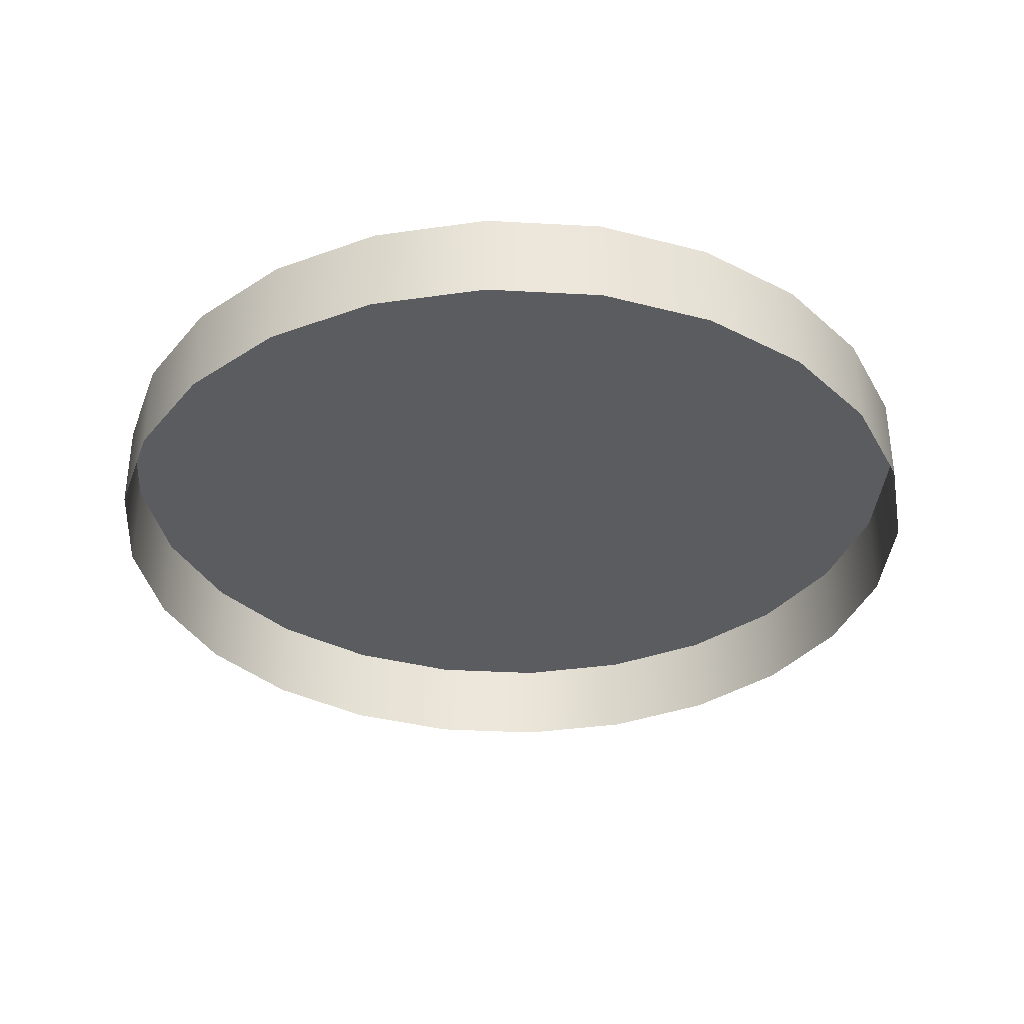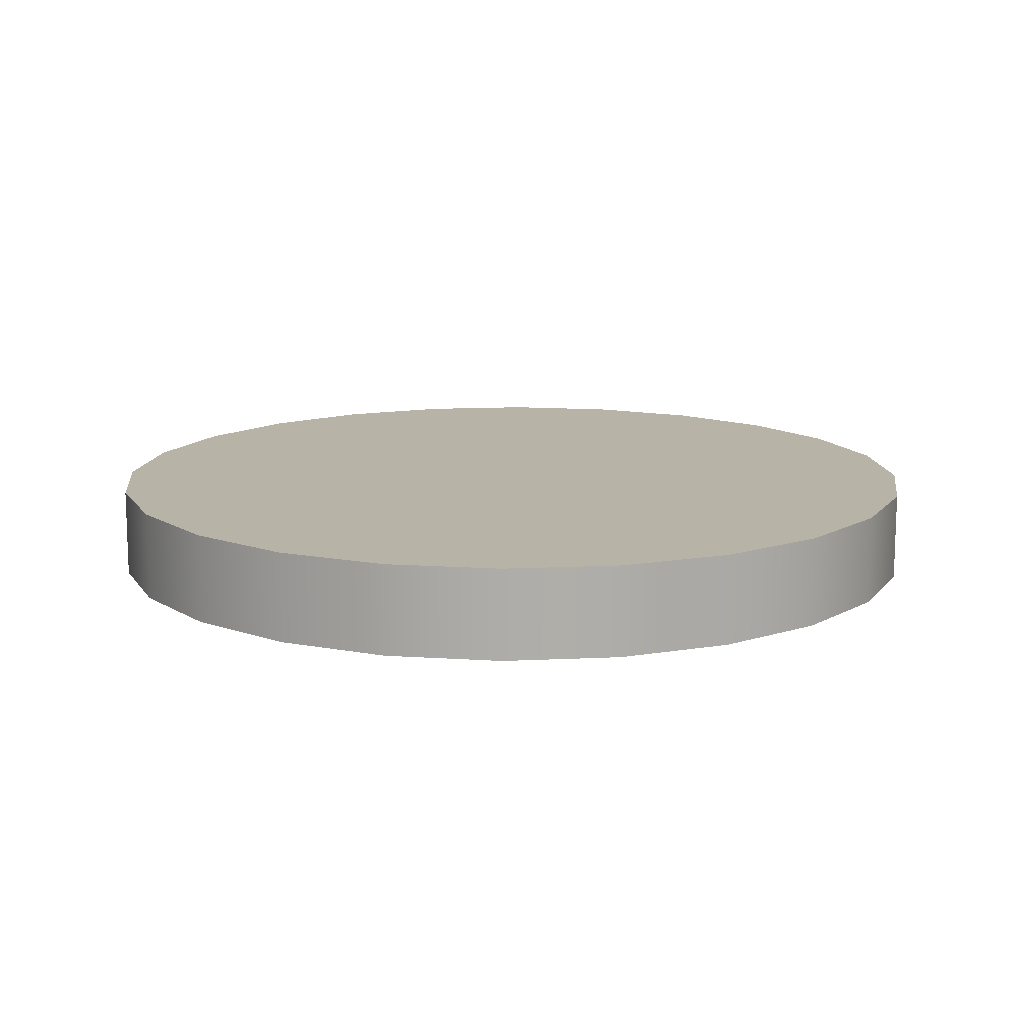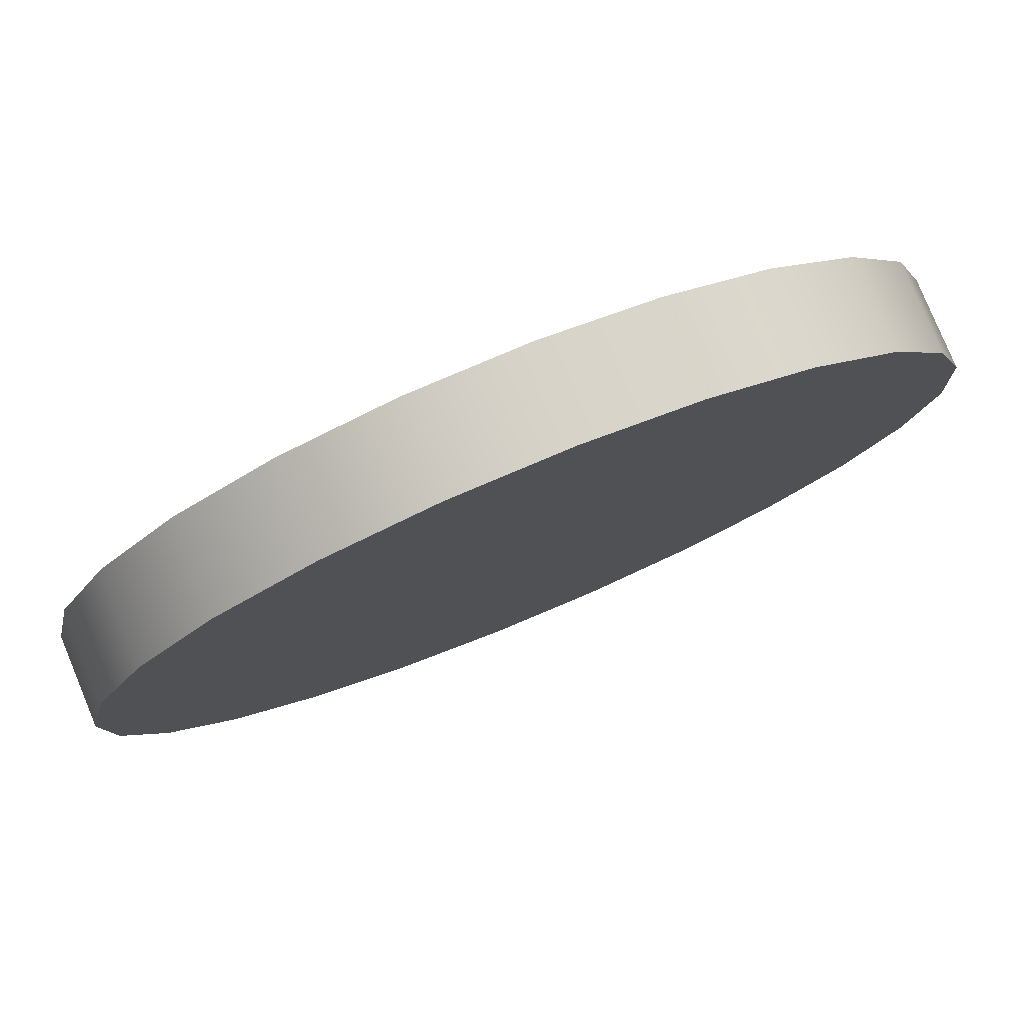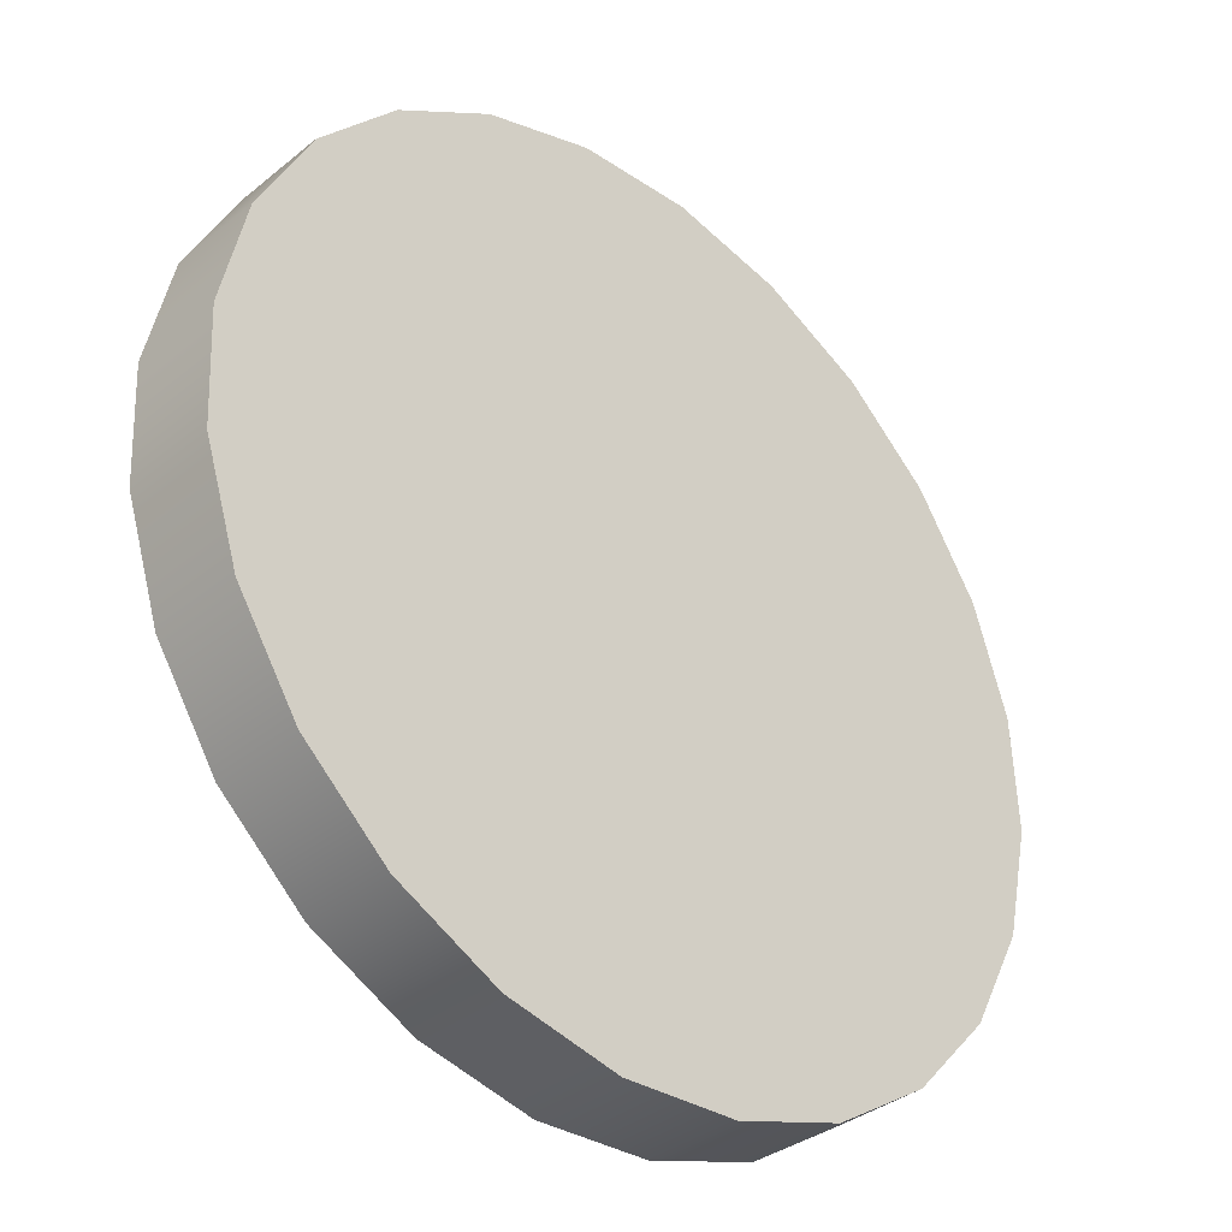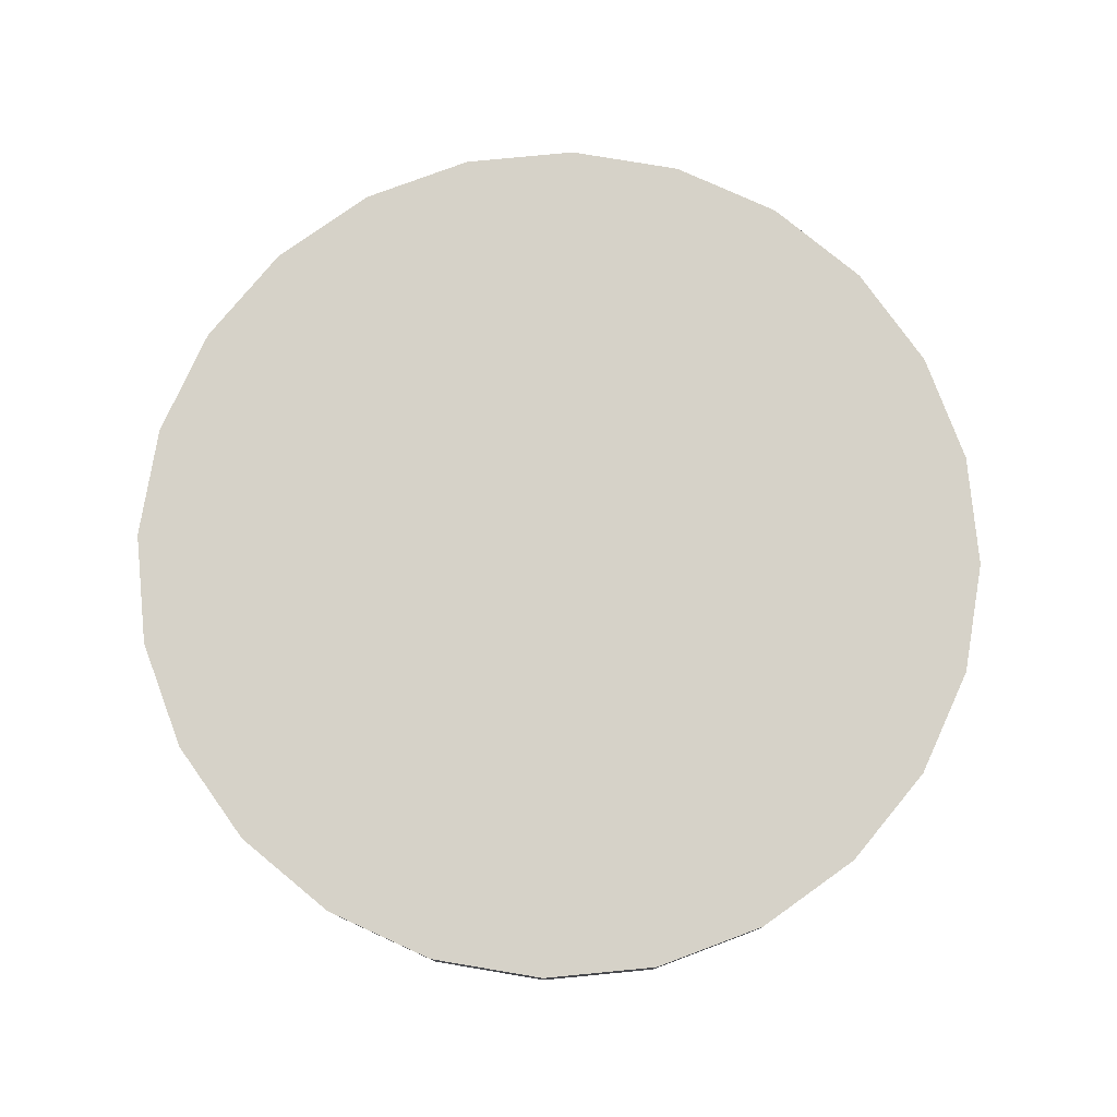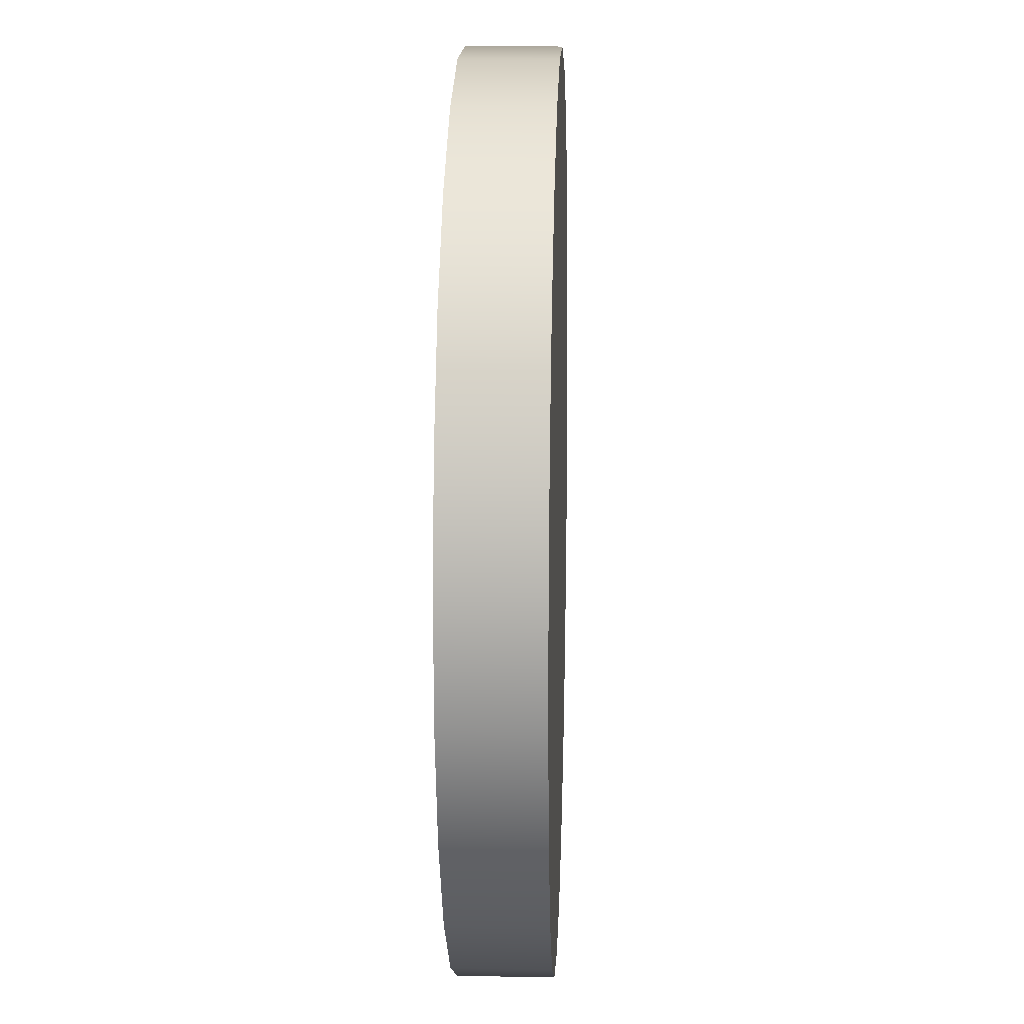
<metadata>
{"format":"obj","ext":"obj","renderer":"f3d","projection":"perspective","resolution":1024,"background":"white","views":[{"elev":-35.3,"azim":118.5,"up":"+Y"},{"elev":12.9,"azim":176.4,"up":"+Y"},{"elev":79.5,"azim":157.5,"up":"+Z"},{"elev":-35.7,"azim":136.7,"up":"+Z"},{"elev":78.3,"azim":87.2,"up":"+Y"},{"elev":13.4,"azim":92.2,"up":"+Z"}]}
</metadata>
<code>
v -0.1568 -0.07407 0.04484
v -0.3352 0.07402 0.09985
v -0.1698 -0.07407 0.01592
v -0.298 0.07402 0.1832
v -0.1697 -0.07402 0.01591
v -0.3352 0.07407 0.09983
v -0.1568 -0.07402 0.04482
v -0.2979 0.07407 0.1832
v -0.1748 -0.07407 -0.01536
v -0.1747 -0.07402 -0.01536
v -0.1369 -0.07408 0.06943
v -0.1368 -0.07402 0.0694
v -0.3497 0.07402 0.009678
v -0.3496 0.07407 0.009677
v -0.2404 0.07402 0.2541
v -0.2404 0.07408 0.2541
v -0.1715 -0.07407 -0.04687
v -0.1715 -0.07402 -0.04686
v -0.1112 -0.07408 0.08801
v -0.1112 -0.07402 0.08798
v -0.3402 0.07402 -0.08115
v -0.3402 0.07407 -0.08114
v -0.1664 0.07402 0.3076
v -0.1664 0.07408 0.3076
v -0.1602 -0.07407 -0.07647
v -0.1602 -0.07402 -0.07644
v -0.08162 -0.07408 0.09932
v -0.08161 -0.07402 0.09928
v -0.3076 0.07402 -0.1664
v -0.3076 0.07407 -0.1664
v -0.08115 0.07402 0.3402
v -0.08114 0.07408 0.3402
v -0.1416 -0.07407 -0.1021
v -0.1416 -0.07402 -0.1021
v -0.05011 -0.07408 0.1026
v -0.05011 -0.07402 0.1025
v -0.2541 0.07402 -0.2404
v -0.254 0.07407 -0.2404
v 0.00968 0.07402 0.3497
v 0.009679 0.07408 0.3496
v -0.117 -0.07407 -0.1221
v -0.117 -0.07402 -0.1221
v -0.01883 -0.07408 0.09758
v -0.01884 -0.07402 0.09755
v -0.1832 0.07402 -0.298
v -0.1832 0.07407 -0.2979
v 0.09985 0.07402 0.3352
v 0.09984 0.07408 0.3352
v -0.08811 -0.07407 -0.135
v -0.08809 -0.07402 -0.135
v 0.1832 0.07402 0.298
v 0.1832 0.07408 0.2979
v -0.09984 0.07402 -0.3352
v -0.09983 0.07407 -0.3352
v 0.01009 -0.07408 0.08465
v 0.01007 -0.07402 0.08462
v -0.009674 0.07402 -0.3497
v -0.009672 0.07408 -0.3496
v 0.2541 0.07402 0.2404
v 0.2541 0.07408 0.2404
v -0.05682 -0.07408 -0.14
v -0.05682 -0.07402 -0.14
v 0.03468 -0.07408 0.06468
v 0.03466 -0.07402 0.06466
v 0.08115 0.07402 -0.3402
v 0.08114 0.07408 -0.3402
v 0.3076 0.07402 0.1664
v 0.3076 0.07408 0.1664
v -0.02531 -0.07408 -0.1368
v -0.02532 -0.07402 -0.1367
v 0.05326 -0.07408 0.03902
v 0.05323 -0.07402 0.03901
v 0.1664 0.07402 -0.3076
v 0.1664 0.07408 -0.3076
v 0.3402 0.07402 0.08115
v 0.3402 0.07408 0.08114
v 0.004278 -0.07408 -0.1255
v 0.00426 -0.07402 -0.1254
v 0.06457 -0.07408 0.009432
v 0.06454 -0.07402 0.009424
v 0.2404 0.07402 -0.2541
v 0.2404 0.07408 -0.2541
v 0.3497 0.07402 -0.009676
v 0.3496 0.07408 -0.009675
v 0.02993 -0.07408 -0.1069
v 0.02991 -0.07402 -0.1068
v 0.06784 -0.07408 -0.02208
v 0.0678 -0.07402 -0.02208
v 0.298 0.07402 -0.1832
v 0.2979 0.07408 -0.1832
v 0.3352 0.07402 -0.09984
v 0.3352 0.07408 -0.09983
v 0.04991 -0.07408 -0.08228
v 0.04988 -0.07402 -0.08226
v 0.06283 -0.07408 -0.05336
v 0.0628 -0.07402 -0.05335
v -0.06131 -0.01797 -0.1554
v -0.1274 -0.01798 -0.1243
v -0.09643 -0.01796 -0.1442
v -0.0245 -0.01798 -0.1572
v -0.0964 -0.01794 -0.1442
v -0.1274 -0.01793 -0.1243
v -0.0613 -0.01793 -0.1554
v -0.0245 -0.01793 -0.1571
v -0.0964 0.01126 -0.1442
v -0.0613 0.01126 -0.1554
v -0.0245 0.01125 -0.1571
v -0.1523 -0.01798 -0.09709
v -0.1522 -0.01793 -0.09707
v -0.1274 0.01125 -0.1243
v 0.01149 0.01125 -0.1492
v 0.01151 -0.01798 -0.1493
v 0.01149 -0.01792 -0.1492
v -0.1522 0.01125 -0.09707
v -0.1692 -0.01797 -0.06435
v -0.1691 -0.01793 -0.06433
v 0.04422 -0.01793 -0.1323
v -0.1691 0.01125 -0.06434
v 0.04425 -0.01798 -0.1324
v 0.04422 0.01125 -0.1323
v -0.177 -0.01798 -0.02835
v -0.177 -0.01793 -0.02834
v 0.07146 -0.01793 -0.1075
v -0.177 0.01125 -0.02834
v 0.0715 -0.01798 -0.1076
v 0.07146 0.01125 -0.1075
v -0.1753 -0.01798 0.008469
v -0.1753 -0.01793 0.00846
v -0.1753 0.01125 0.00846
v 0.09135 -0.01793 -0.07651
v 0.0914 -0.01798 -0.07654
v 0.09135 0.01125 -0.07651
v -0.1641 -0.01798 0.04358
v -0.1641 -0.01793 0.04356
v -0.1641 0.01125 0.04356
v 0.1025 -0.01793 -0.04141
v 0.1026 -0.01798 -0.04142
v 0.1025 0.01125 -0.04141
v -0.1442 -0.01798 0.07461
v -0.1442 -0.01793 0.07457
v -0.1442 0.01125 0.07457
v 0.1043 -0.01793 -0.00461
v 0.1043 -0.01798 -0.004606
v 0.1043 0.01125 -0.00461
v -0.117 -0.01798 0.09942
v -0.117 -0.01793 0.09938
v -0.117 0.01125 0.09938
v 0.0964 -0.01793 0.03138
v 0.09645 -0.01797 0.0314
v 0.0964 0.01125 0.03139
v -0.08424 -0.01798 0.1163
v -0.08423 -0.01792 0.1163
v -0.08422 0.01125 0.1163
v 0.07949 0.01125 0.06411
v 0.07953 -0.01798 0.06414
v 0.07949 -0.01793 0.06411
v -0.04824 -0.01798 0.1242
v -0.04823 -0.01793 0.1242
v 0.05468 0.01125 0.09135
v -0.04823 0.01125 0.1242
v 0.05471 -0.01798 0.09139
v 0.05468 -0.01793 0.09135
v -0.01142 -0.01797 0.1225
v -0.01143 -0.01793 0.1224
v 0.02367 0.01126 0.1112
v -0.01143 0.01126 0.1224
v 0.0237 -0.01796 0.1113
v 0.02367 -0.01794 0.1112
v -0.09643 0.01129 -0.1442
v -0.06131 0.01129 -0.1554
v -0.0245 0.0113 -0.1572
v -0.1274 0.0113 -0.1243
v 0.01151 0.0113 -0.1493
v -0.1523 0.0113 -0.09709
v -0.1692 0.0113 -0.06435
v 0.04425 0.0113 -0.1324
v -0.177 0.0113 -0.02835
v 0.0715 0.0113 -0.1076
v -0.1753 0.0113 0.008469
v 0.0914 0.0113 -0.07654
v -0.1641 0.0113 0.04358
v 0.1026 0.0113 -0.04142
v -0.1442 0.0113 0.07461
v 0.1043 0.0113 -0.004606
v -0.117 0.0113 0.09942
v 0.09644 0.0113 0.0314
v -0.08424 0.0113 0.1163
v 0.07953 0.0113 0.06414
v 0.05471 0.0113 0.09139
v -0.04824 0.0113 0.1242
v 0.0237 0.01129 0.1113
v -0.01142 0.01129 0.1225
g mesh1-geometry-0
f 1 2 3
f 2 1 4
f 5 6 7
f 8 7 6
f 2 9 3
f 5 10 6
f 11 4 1
f 7 8 12
f 9 2 13
f 14 6 10
f 4 11 15
f 16 12 8
f 13 17 9
f 10 18 14
f 19 15 11
f 12 16 20
f 17 13 21
f 22 14 18
f 15 19 23
f 24 20 16
f 21 25 17
f 18 26 22
f 27 23 19
f 20 24 28
f 25 21 29
f 30 22 26
f 23 27 31
f 32 28 24
f 29 33 25
f 26 34 30
f 35 31 27
f 28 32 36
f 33 29 37
f 38 30 34
f 31 35 39
f 40 36 32
f 37 41 33
f 34 42 38
f 43 39 35
f 36 40 44
f 41 37 45
f 46 38 42
f 39 43 47
f 48 44 40
f 45 49 41
f 42 50 46
f 43 51 47
f 48 52 44
f 49 45 53
f 54 46 50
f 51 43 55
f 56 44 52
f 57 49 53
f 54 50 58
f 55 59 51
f 52 60 56
f 49 57 61
f 62 58 50
f 59 55 63
f 64 56 60
f 65 61 57
f 58 62 66
f 63 67 59
f 60 68 64
f 61 65 69
f 70 66 62
f 67 63 71
f 72 64 68
f 73 69 65
f 66 70 74
f 71 75 67
f 68 76 72
f 69 73 77
f 78 74 70
f 75 71 79
f 80 72 76
f 81 77 73
f 74 78 82
f 79 83 75
f 76 84 80
f 77 81 85
f 86 82 78
f 83 79 87
f 88 80 84
f 89 85 81
f 82 86 90
f 87 91 83
f 84 92 88
f 85 89 93
f 94 90 86
f 91 87 95
f 96 88 92
f 89 95 93
f 94 96 90
f 95 89 91
f 92 90 96
g mesh2-geometry-0
f 97 98 99
f 98 97 100
f 101 102 103
f 104 103 102
f 101 105 102
f 103 106 101
f 104 107 103
f 98 100 108
f 109 104 102
f 110 102 105
f 105 101 106
f 106 103 107
f 107 104 111
f 108 100 112
f 113 104 109
f 102 110 109
f 105 106 110
f 107 110 106
f 113 111 104
f 111 114 107
f 108 112 115
f 116 113 109
f 114 109 110
f 114 110 107
f 113 117 111
f 118 114 111
f 115 112 119
f 117 113 116
f 109 114 116
f 120 111 117
f 118 116 114
f 120 118 111
f 115 119 121
f 122 117 116
f 117 123 120
f 118 124 116
f 124 118 120
f 121 119 125
f 123 117 122
f 122 116 124
f 126 120 123
f 126 124 120
f 121 125 127
f 128 123 122
f 124 129 122
f 123 130 126
f 129 124 126
f 127 125 131
f 130 123 128
f 128 122 129
f 132 126 130
f 132 129 126
f 127 131 133
f 134 130 128
f 129 135 128
f 130 136 132
f 135 129 132
f 133 131 137
f 136 130 134
f 134 128 135
f 138 132 136
f 138 135 132
f 133 137 139
f 140 136 134
f 135 141 134
f 136 142 138
f 141 135 138
f 139 137 143
f 142 136 140
f 140 134 141
f 144 138 142
f 144 141 138
f 139 143 145
f 146 142 140
f 141 147 140
f 142 148 144
f 147 141 144
f 145 143 149
f 148 142 146
f 146 140 147
f 150 144 148
f 150 147 144
f 145 149 151
f 152 148 146
f 147 153 146
f 150 148 154
f 153 147 150
f 151 149 155
f 156 148 152
f 152 146 153
f 156 154 148
f 154 153 150
f 151 155 157
f 158 156 152
f 152 153 158
f 154 156 159
f 160 153 154
f 157 155 161
f 162 156 158
f 160 158 153
f 162 159 156
f 159 160 154
f 157 161 163
f 164 162 158
f 158 160 164
f 159 162 165
f 166 160 159
f 163 161 167
f 168 162 164
f 166 164 160
f 168 165 162
f 165 166 159
f 164 166 168
f 165 168 166
g mesh2-geometry-1
f 98 169 99
f 99 170 97
f 97 171 100
f 169 98 172
f 170 99 169
f 171 97 170
f 173 100 171
f 108 172 98
f 172 170 169
f 170 172 171
f 100 173 112
f 171 174 173
f 172 108 174
f 171 172 174
f 173 119 112
f 173 174 175
f 115 174 108
f 119 173 176
f 174 115 175
f 173 175 176
f 176 125 119
f 115 177 175
f 176 175 177
f 177 115 121
f 125 176 178
f 176 177 178
f 121 179 177
f 178 131 125
f 178 177 179
f 179 121 127
f 131 178 180
f 178 179 180
f 127 181 179
f 180 137 131
f 180 179 181
f 181 127 133
f 137 180 182
f 180 181 182
f 133 183 181
f 182 143 137
f 182 181 183
f 183 133 139
f 143 182 184
f 182 183 184
f 139 185 183
f 184 149 143
f 184 183 185
f 185 139 145
f 149 184 186
f 184 185 186
f 145 187 185
f 188 149 186
f 186 185 187
f 187 145 151
f 149 188 155
f 186 187 188
f 157 187 151
f 189 155 188
f 188 187 190
f 187 157 190
f 155 189 161
f 188 190 189
f 163 190 157
f 191 161 189
f 189 190 192
f 190 163 192
f 161 191 167
f 189 192 191
f 167 192 163
f 192 167 191

</code>
